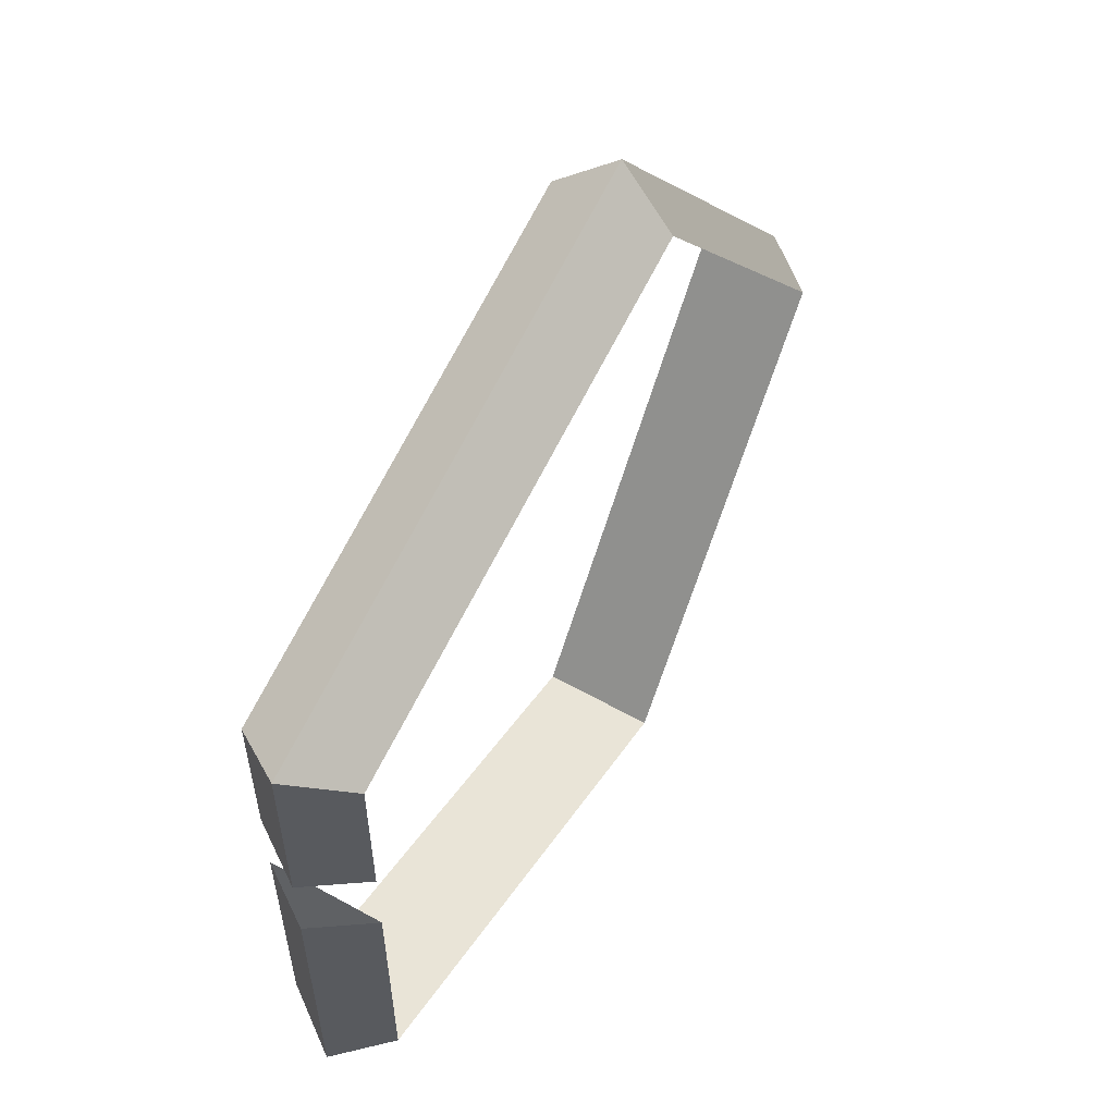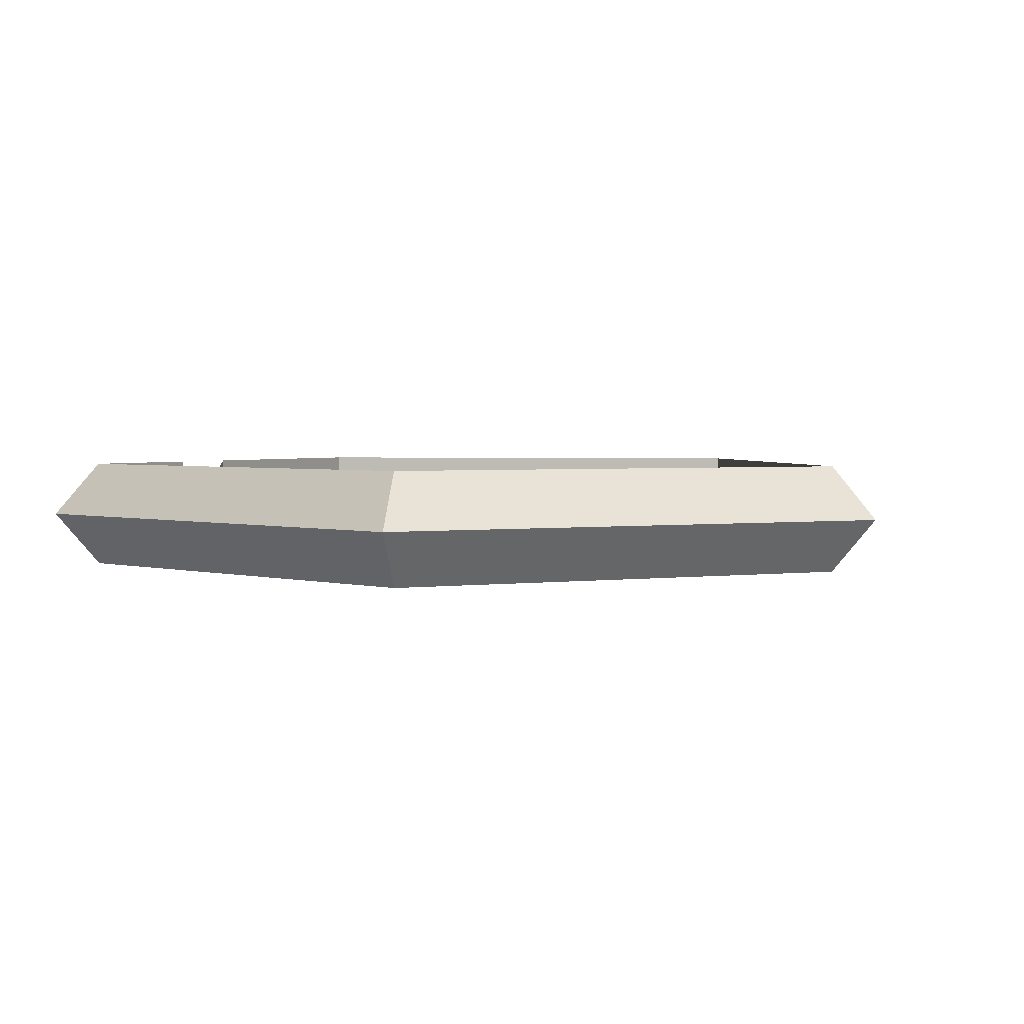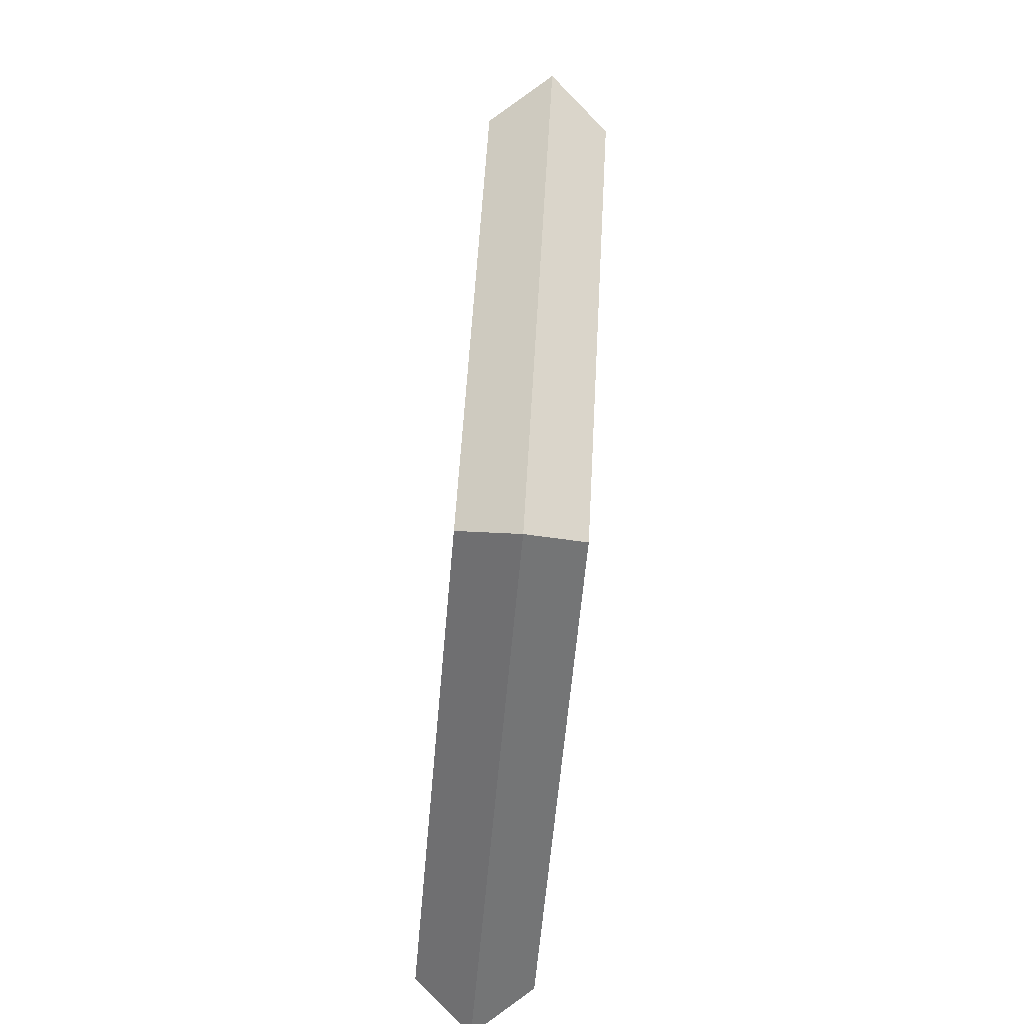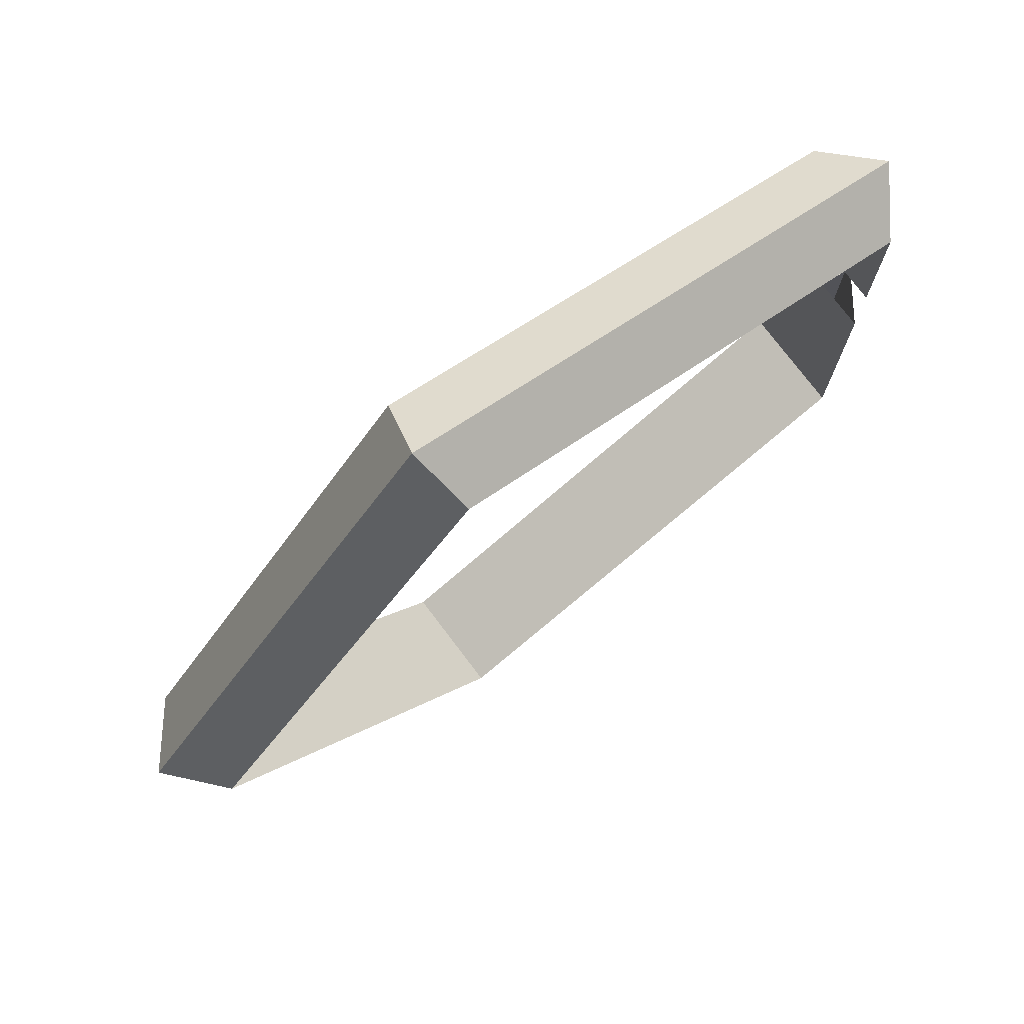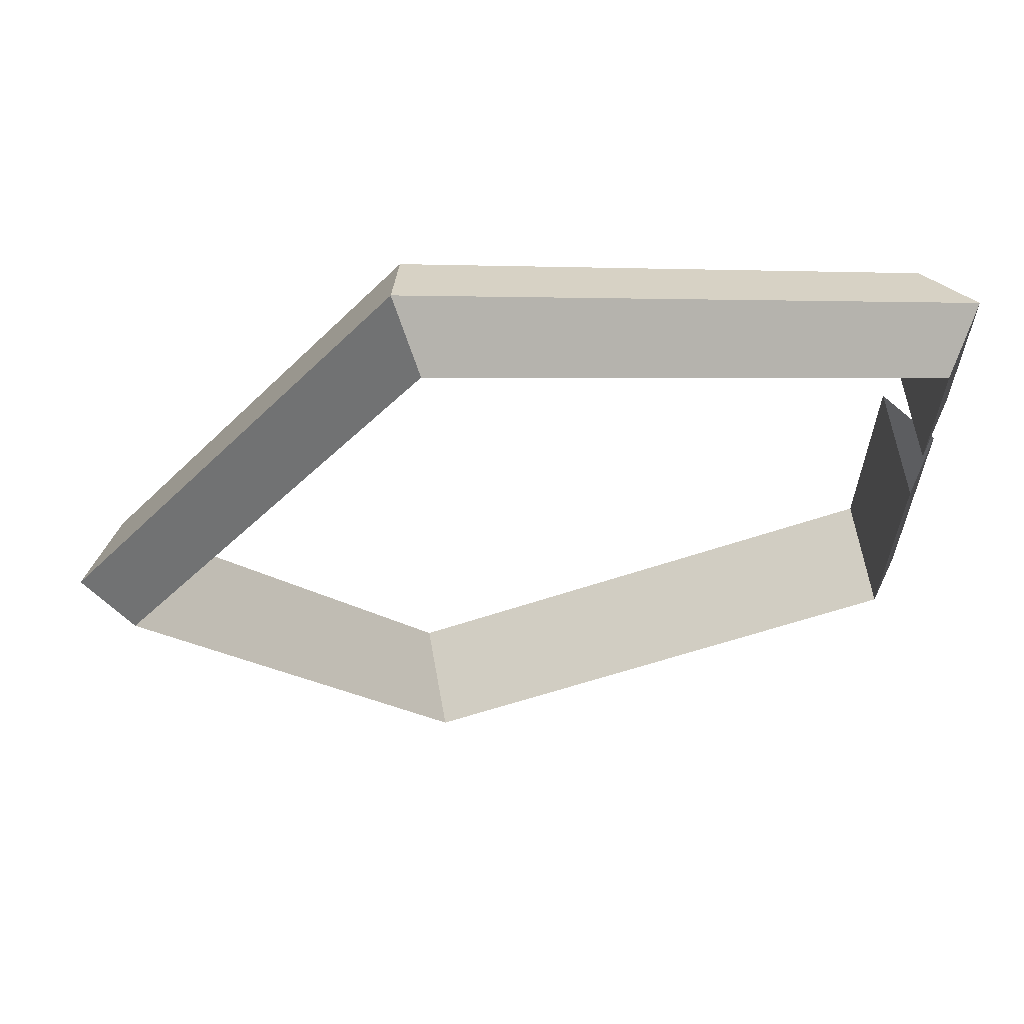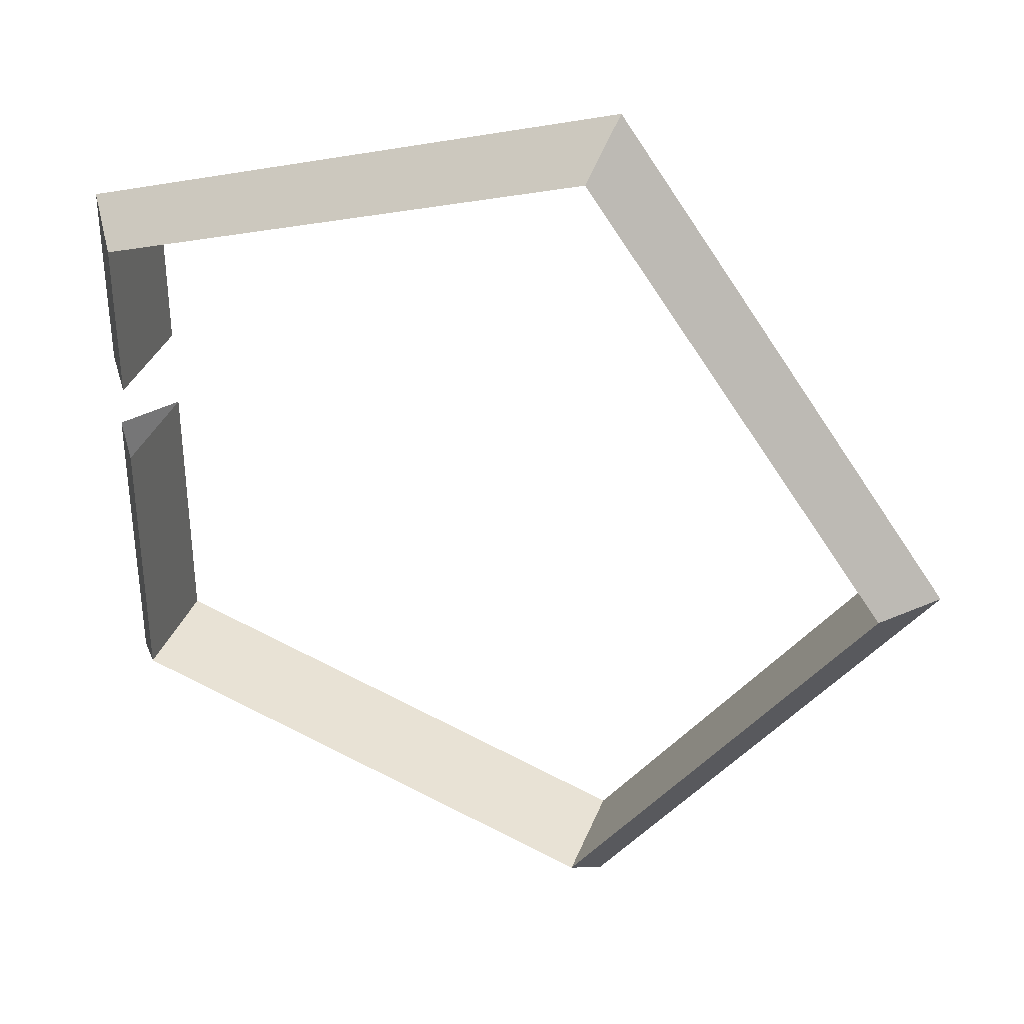
<metadata>
{"format":"obj","ext":"obj","renderer":"f3d","projection":"perspective","resolution":1024,"background":"white","views":[{"elev":58.2,"azim":-60.1,"up":"+Z"},{"elev":2.4,"azim":27.7,"up":"+Y"},{"elev":-75.2,"azim":84.9,"up":"+Z"},{"elev":76.3,"azim":142.8,"up":"+Z"},{"elev":64.5,"azim":169.8,"up":"+Z"},{"elev":35.5,"azim":19.3,"up":"+Z"}]}
</metadata>
<code>
o Torus.001
v 49.57 2.369 0
v 44.61 8.187 0
v 44.61 -3.449 0
v 15.32 2.369 -47.14
v 13.79 8.187 -42.43
v 13.79 -3.449 -42.43
v -40.1 2.369 -29.14
v -36.09 8.187 -26.22
v -36.09 -3.449 -26.22
v -40.1 2.369 29.14
v -36.09 8.187 26.22
v -36.09 -3.449 26.22
v 15.32 2.369 47.14
v 13.79 8.187 42.43
v 13.79 -3.449 42.43
v -40.1 2.369 9.82
v -36.09 -3.449 9.82
v -36.09 8.187 9.82
v -36.09 -3.449 1.333
v -40.1 2.369 1.333
v -36.09 8.187 1.333
f 4 2 1
f 6 1 3
f 7 5 4
f 6 7 4
f 20 8 7
f 9 20 7
f 10 14 11
f 9 5 8
f 15 10 12
f 13 2 14
f 17 11 12
f 15 11 14
f 14 3 15
f 6 2 5
f 3 13 15
f 16 12 10
f 19 8 21
f 16 11 18
f 4 5 2
f 6 4 1
f 7 8 5
f 6 9 7
f 20 21 8
f 9 19 20
f 10 13 14
f 9 6 5
f 15 13 10
f 13 1 2
f 17 18 11
f 15 12 11
f 14 2 3
f 6 3 2
f 3 1 13
f 16 17 12
f 19 9 8
f 16 10 11

</code>
